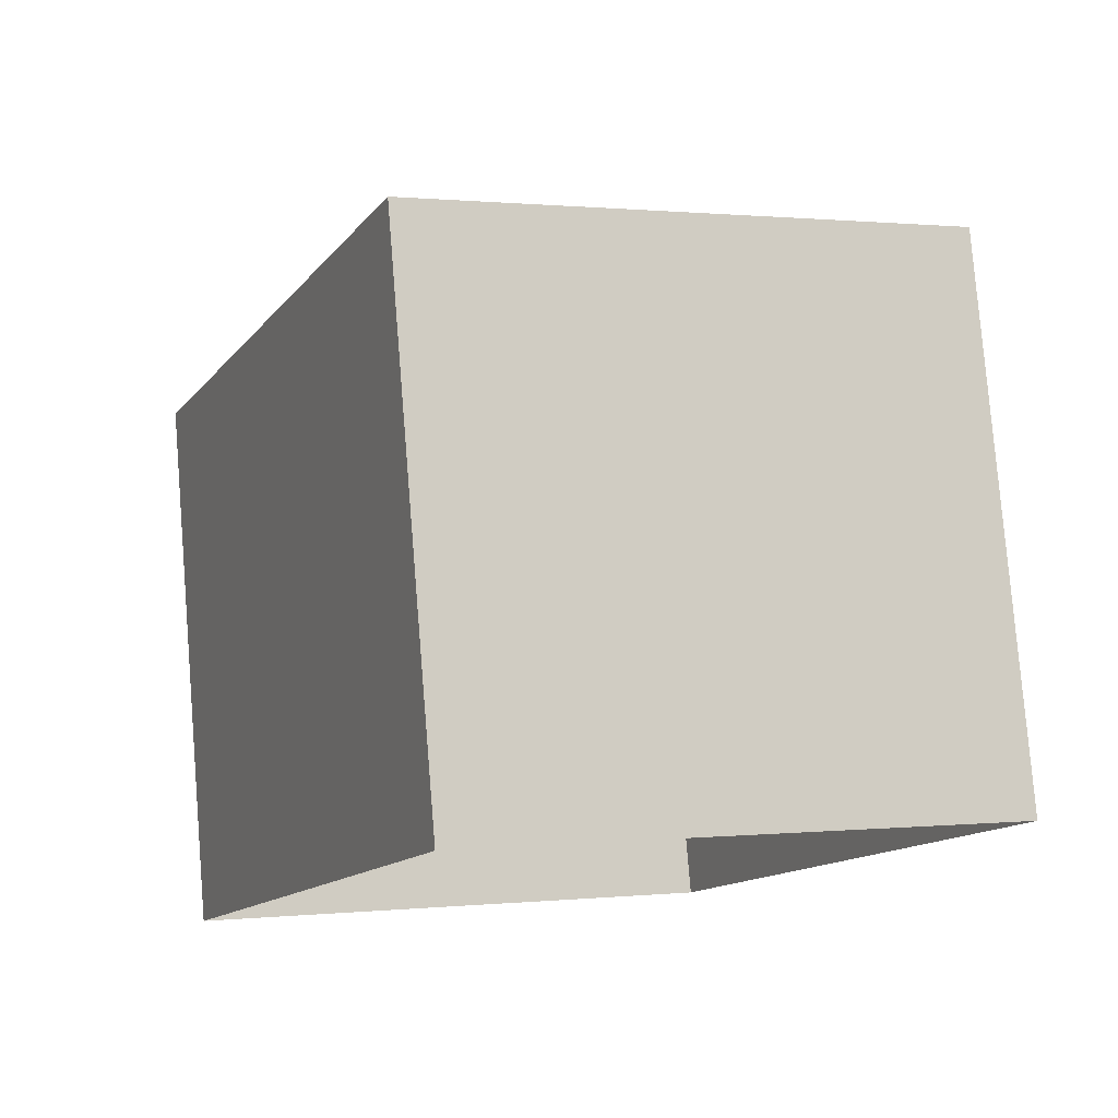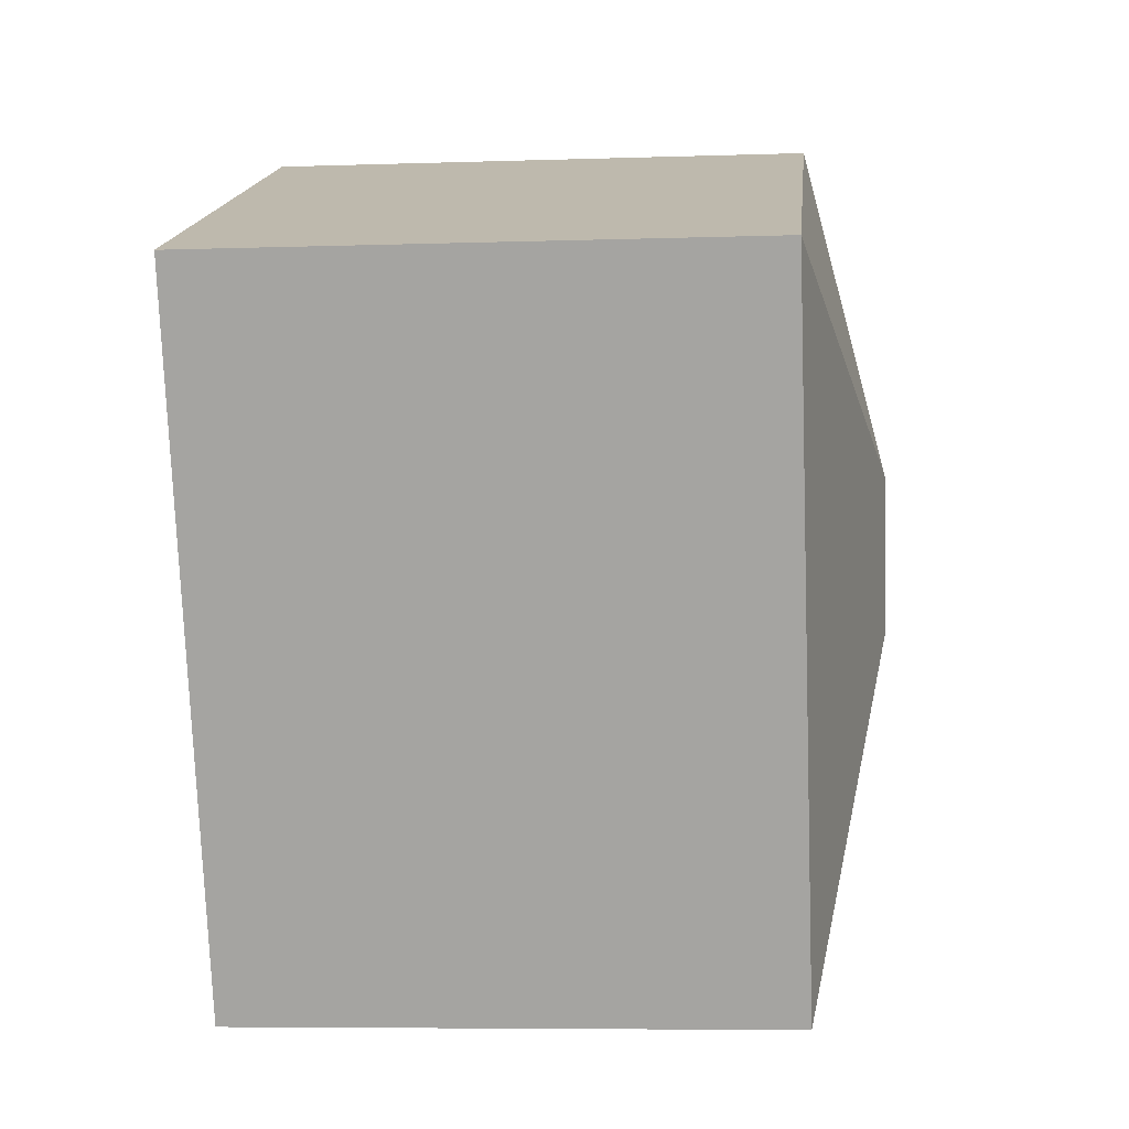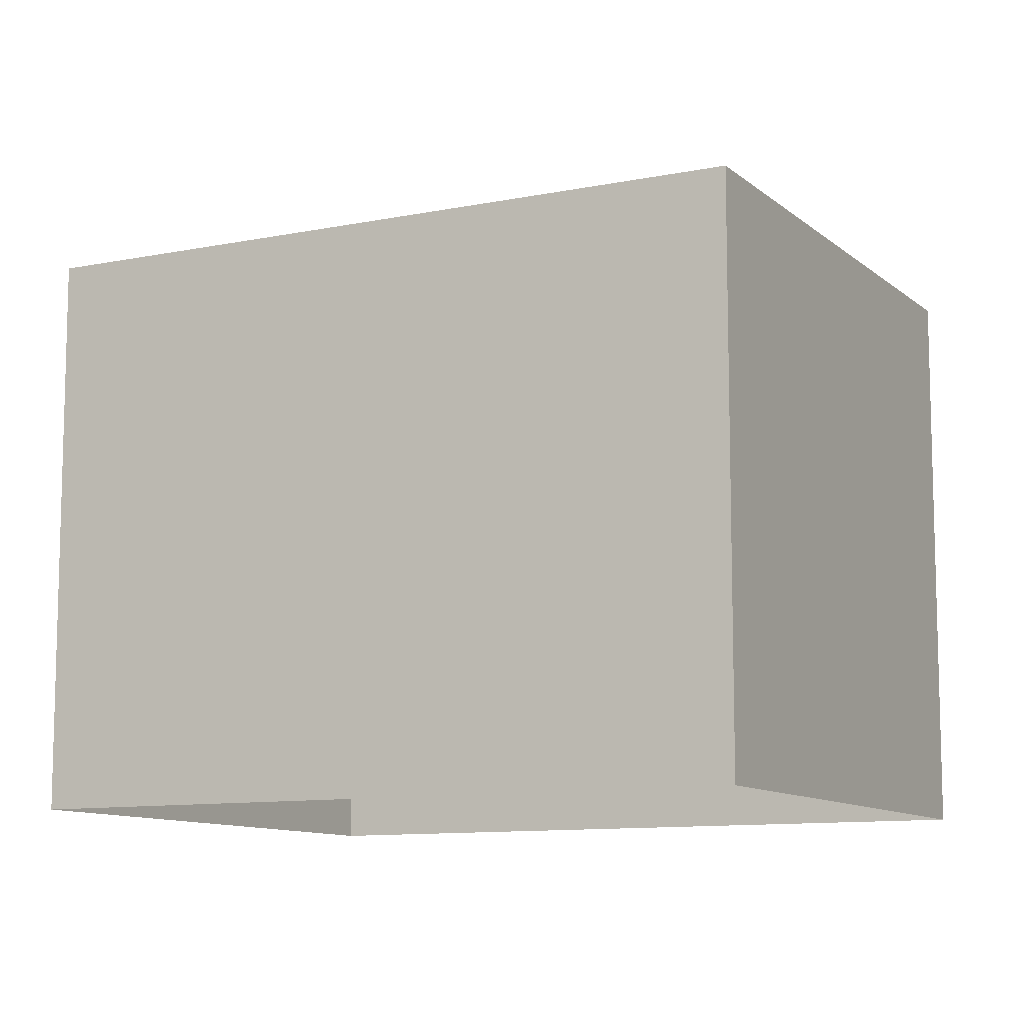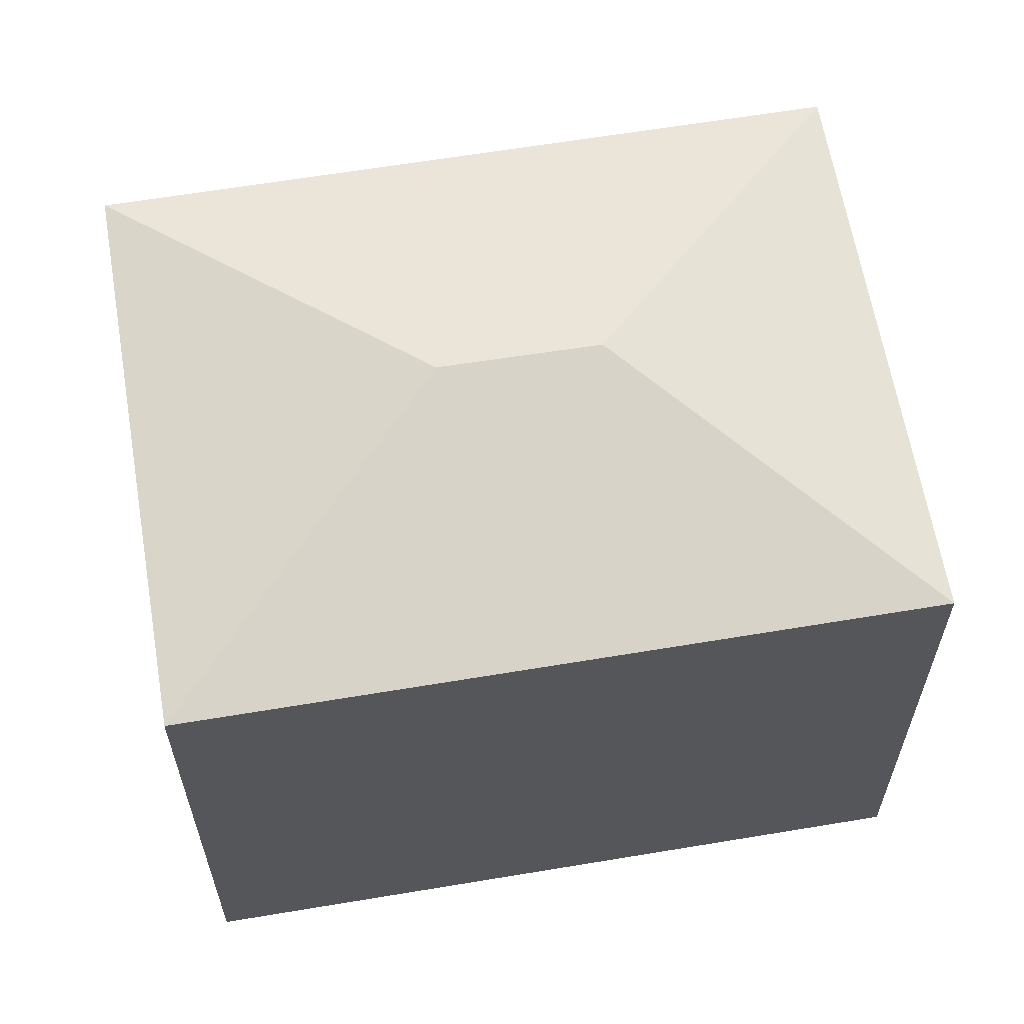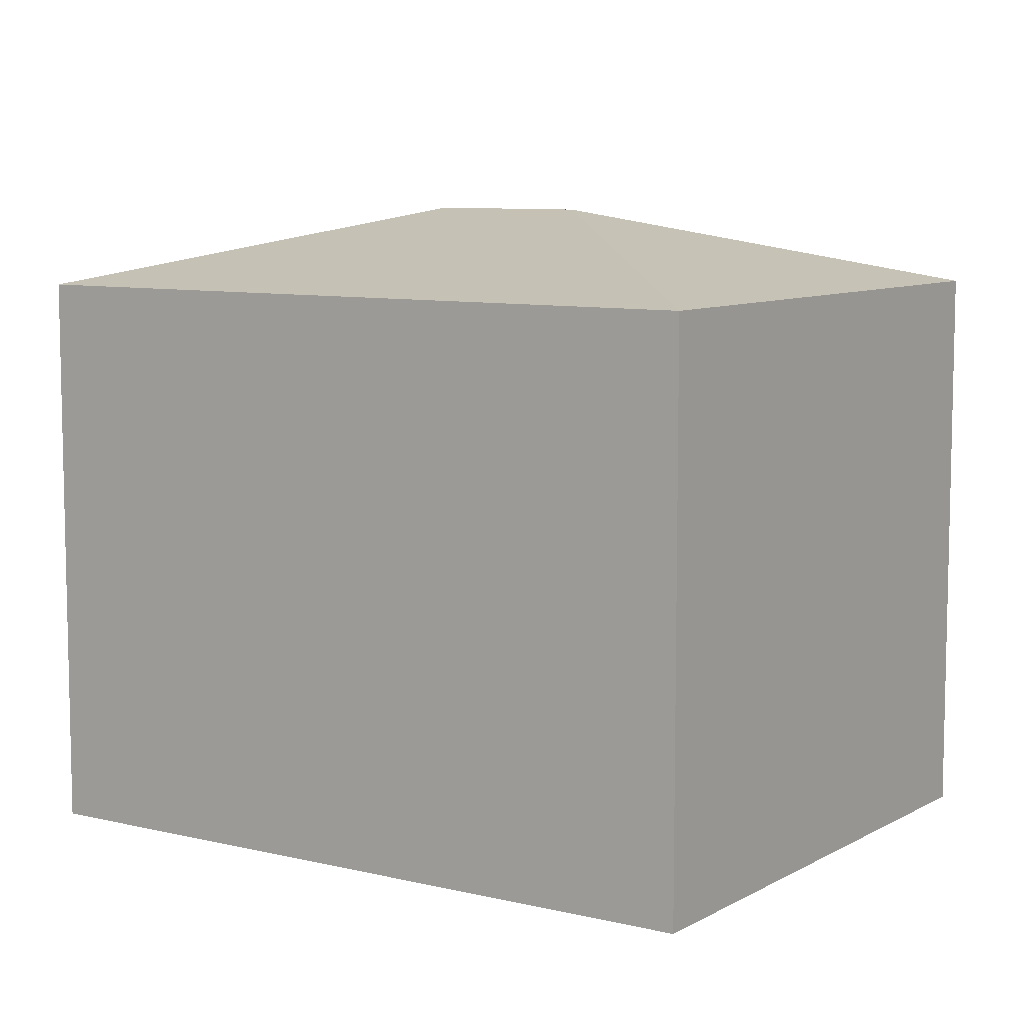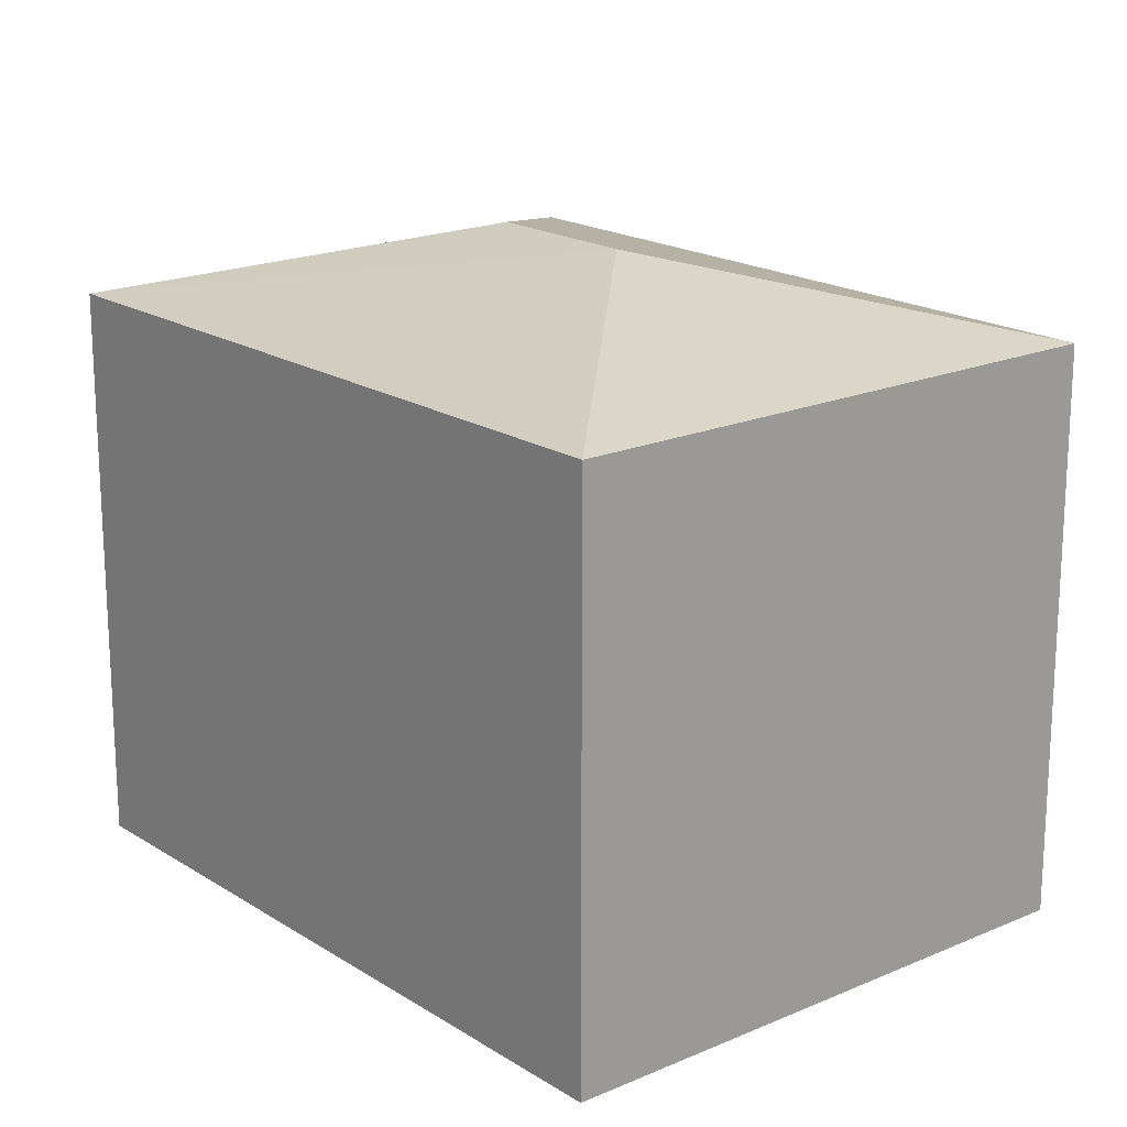
<metadata>
{"format":"obj","ext":"obj","renderer":"f3d","projection":"perspective","resolution":1024,"background":"white","views":[{"elev":79.3,"azim":175.3,"up":"+Y"},{"elev":-6.7,"azim":-84.4,"up":"+Y"},{"elev":-10.3,"azim":139.8,"up":"+Z"},{"elev":62.4,"azim":102.7,"up":"+Z"},{"elev":8.4,"azim":-33.8,"up":"+Z"},{"elev":18.6,"azim":-17.4,"up":"+Z"}]}
</metadata>
<code>
v -2.197e+05 -1.242e+05 24.46
v -2.197e+05 -1.242e+05 24.46
v -2.197e+05 -1.242e+05 24.46
v -2.197e+05 -1.242e+05 24.46
v -2.197e+05 -1.242e+05 30.86
v -2.197e+05 -1.242e+05 30.86
v -2.197e+05 -1.242e+05 31.74
v -2.197e+05 -1.242e+05 31.74
v -2.197e+05 -1.242e+05 30.86
v -2.197e+05 -1.242e+05 30.86
f 1 2 3
f 1 4 2
f 5 6 7
f 8 5 7
f 8 9 5
f 7 6 10
f 7 9 8
f 7 10 9
f 10 4 1
f 9 10 1
f 10 2 4
f 10 6 2
f 9 1 3
f 5 9 3
f 6 3 2
f 6 5 3

</code>
